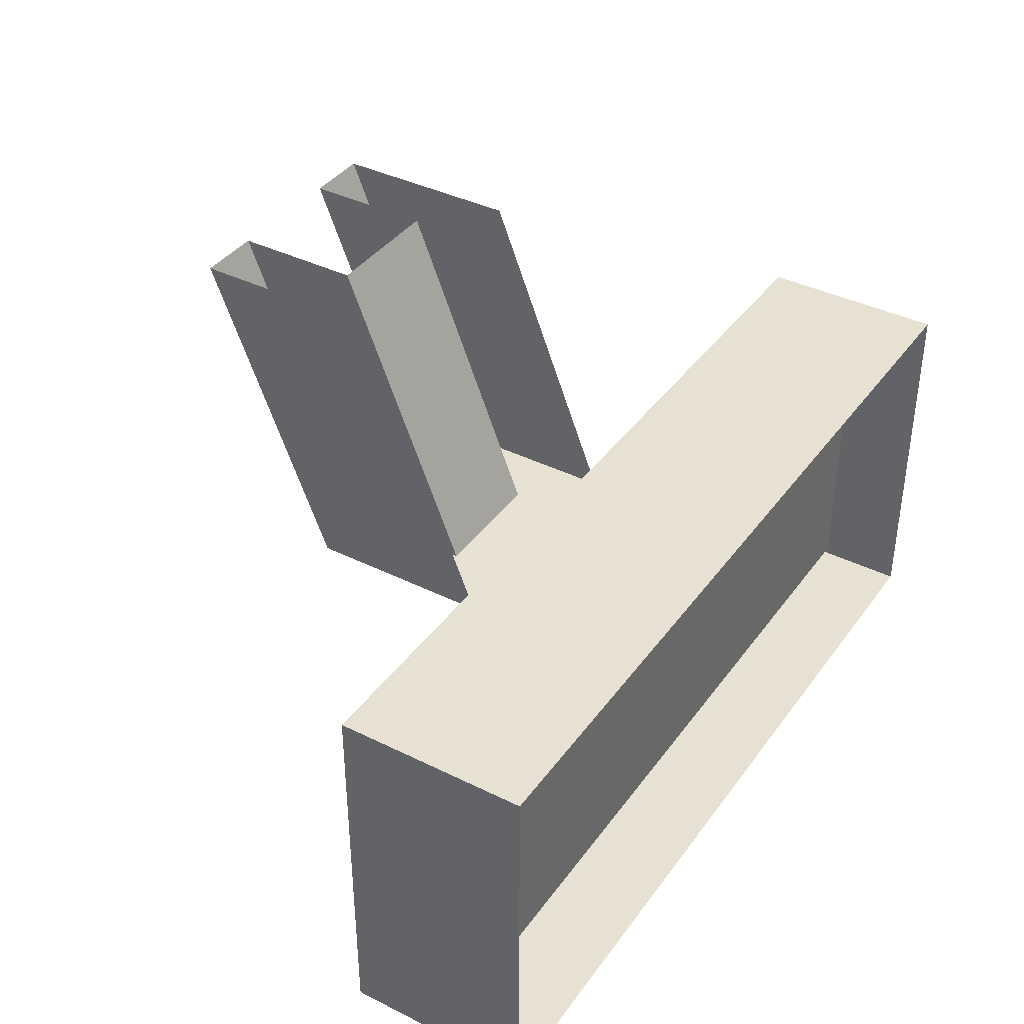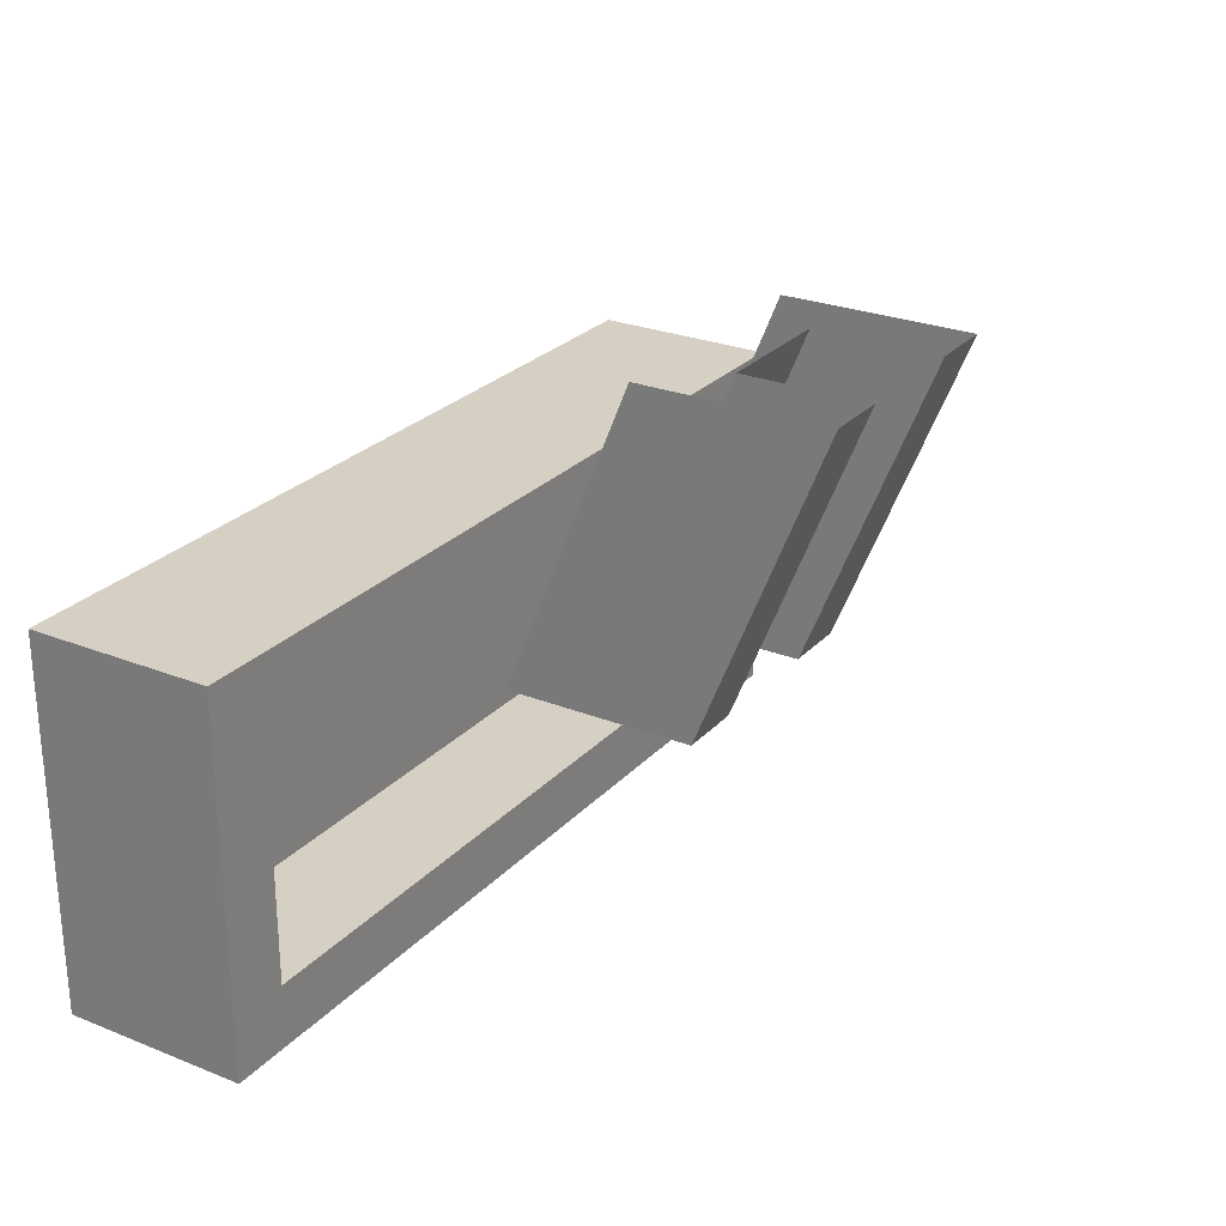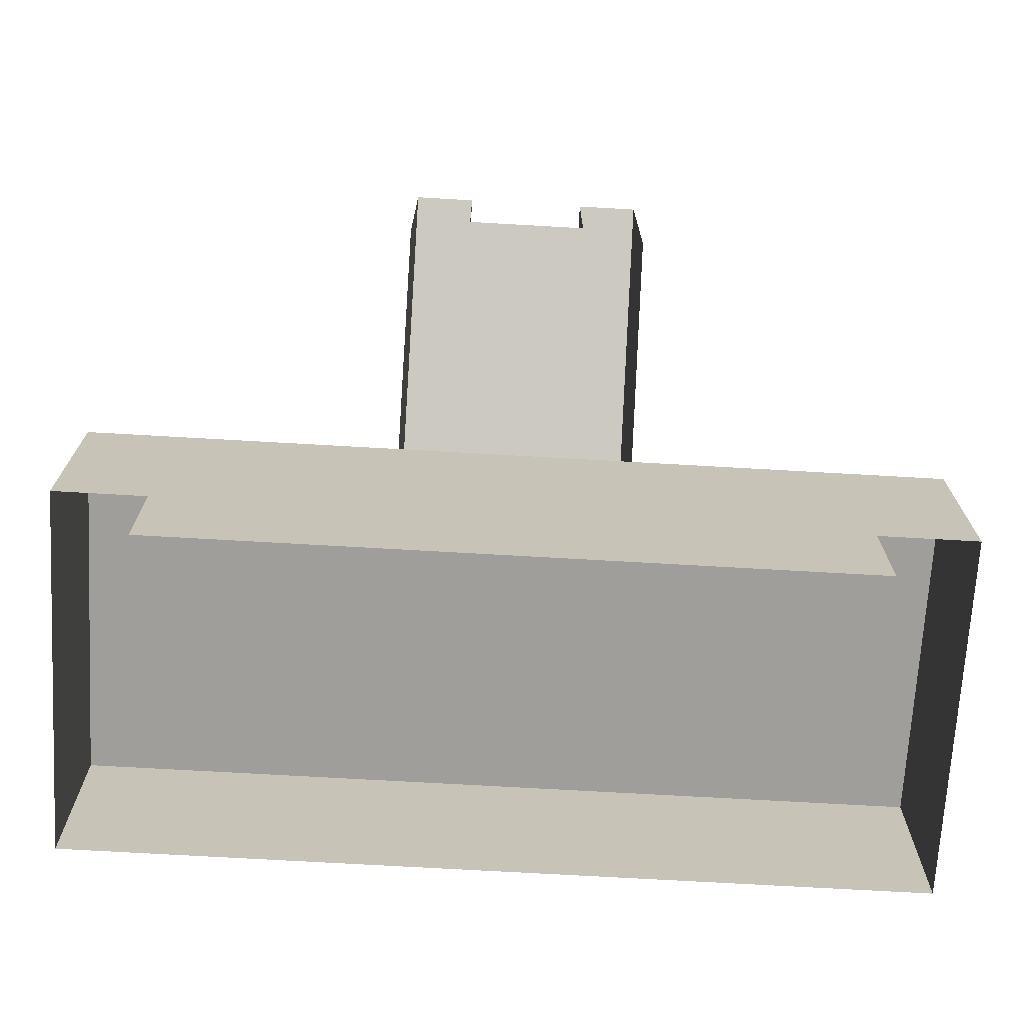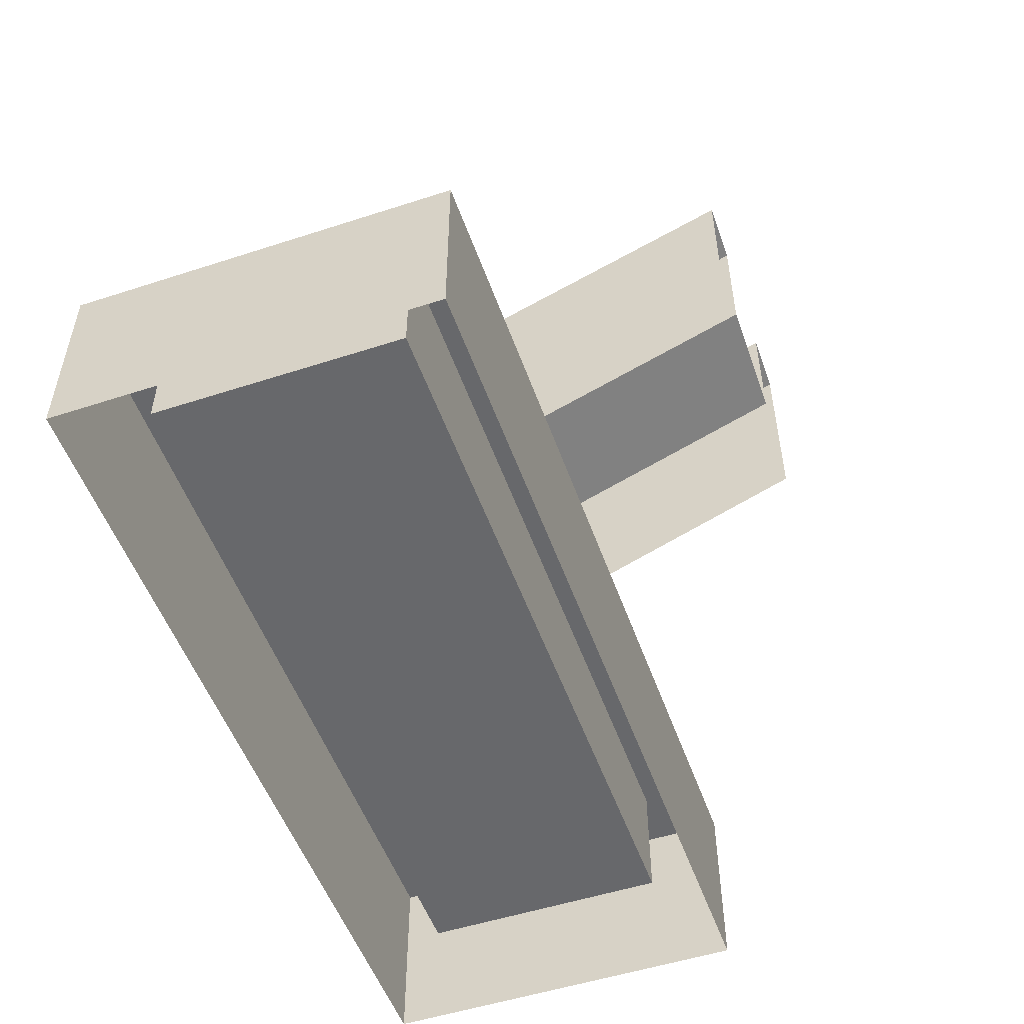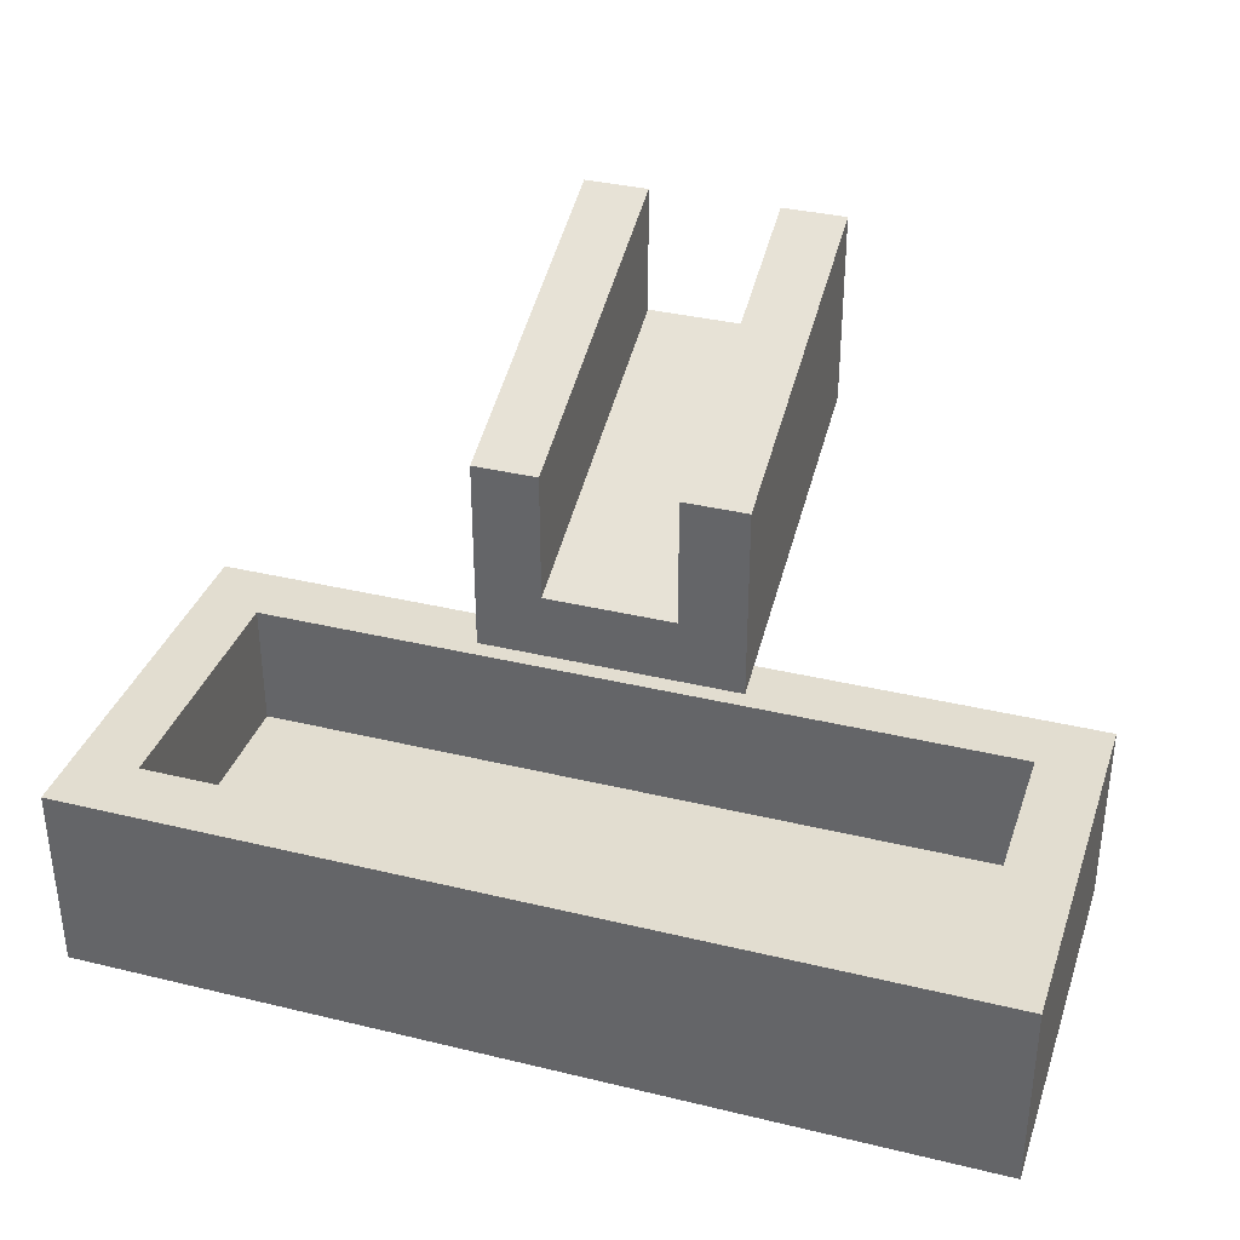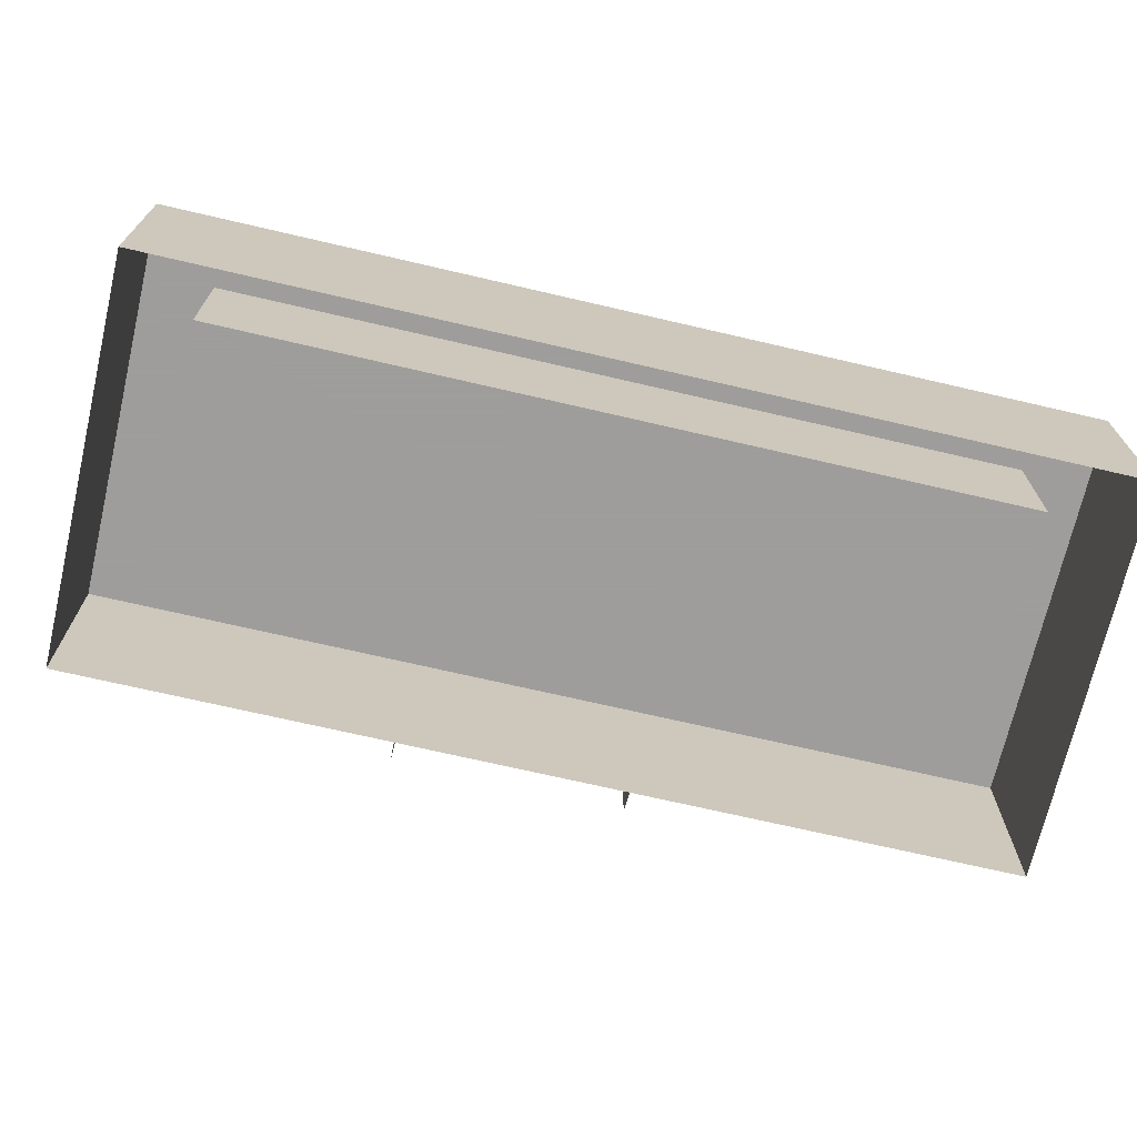
<metadata>
{"format":"obj","ext":"obj","renderer":"f3d","projection":"perspective","resolution":1024,"background":"white","views":[{"elev":38.8,"azim":-58.0,"up":"+Z"},{"elev":26.1,"azim":122.2,"up":"+Z"},{"elev":-70.8,"azim":-3.3,"up":"+Y"},{"elev":-52.4,"azim":-70.7,"up":"+Y"},{"elev":35.4,"azim":-162.2,"up":"+Y"},{"elev":-70.7,"azim":166.9,"up":"+Y"}]}
</metadata>
<code>
v 0 0.4375 0.5
v 0 0.5625 0.5
v 0 0.4375 0.1875
v 0 0.3125 0.1875
v 0.125 0.4375 0.5
v 0.125 0.3125 0.1875
v 0.125 0.5625 0.5
v 0.125 0.4375 0.1875
v 0.1875 0.5625 0.5
v 0.1875 0.4375 0.1875
v 0.1875 0.375 0.5
v 0.1875 0.25 0.1875
v -0.0625 0.25 0.1875
v -0.0625 0.4375 0.1875
v -0.0625 0.375 0.5
v -0.0625 0.5625 0.5
v 0.5 0 -0.0625
v 0.5 0 0.3125
v 0.5 0.1875 0.3125
v 0.5 0.1875 -0.0625
v -0.375 0 -0.0625
v -0.375 0.1875 -0.0625
v -0.375 0 0.3125
v -0.375 0.1875 0.3125
v -0.3125 0.0625 0
v -0.3125 0.0625 0.25
v -0.3125 0.1875 0.25
v -0.3125 0.1875 0
v 0.4375 0.0625 0
v 0.4375 0.0625 0.25
v 0.4375 0.1875 0.25
v 0.4375 0.1875 0
f 1 2 3
f 1 3 4
f 1 4 5
f 5 4 6
f 5 6 7
f 7 6 8
f 7 8 9
f 9 8 10
f 9 10 11
f 11 10 12
f 12 10 8
f 12 8 6
f 12 6 4
f 12 4 13
f 13 4 14
f 13 14 15
f 15 14 16
f 16 14 2
f 2 14 3
f 3 14 4
f 17 18 19
f 17 19 20
f 17 20 21
f 21 20 22
f 21 22 23
f 23 22 24
f 23 24 19
f 23 19 18
f 25 26 27
f 25 27 28
f 25 28 29
f 25 29 26
f 26 29 30
f 26 30 31
f 26 31 27
f 27 31 19
f 27 19 24
f 27 24 28
f 28 24 22
f 28 22 20
f 28 20 32
f 28 32 29
f 29 32 30
f 30 32 31
f 31 32 20
f 31 20 19

</code>
